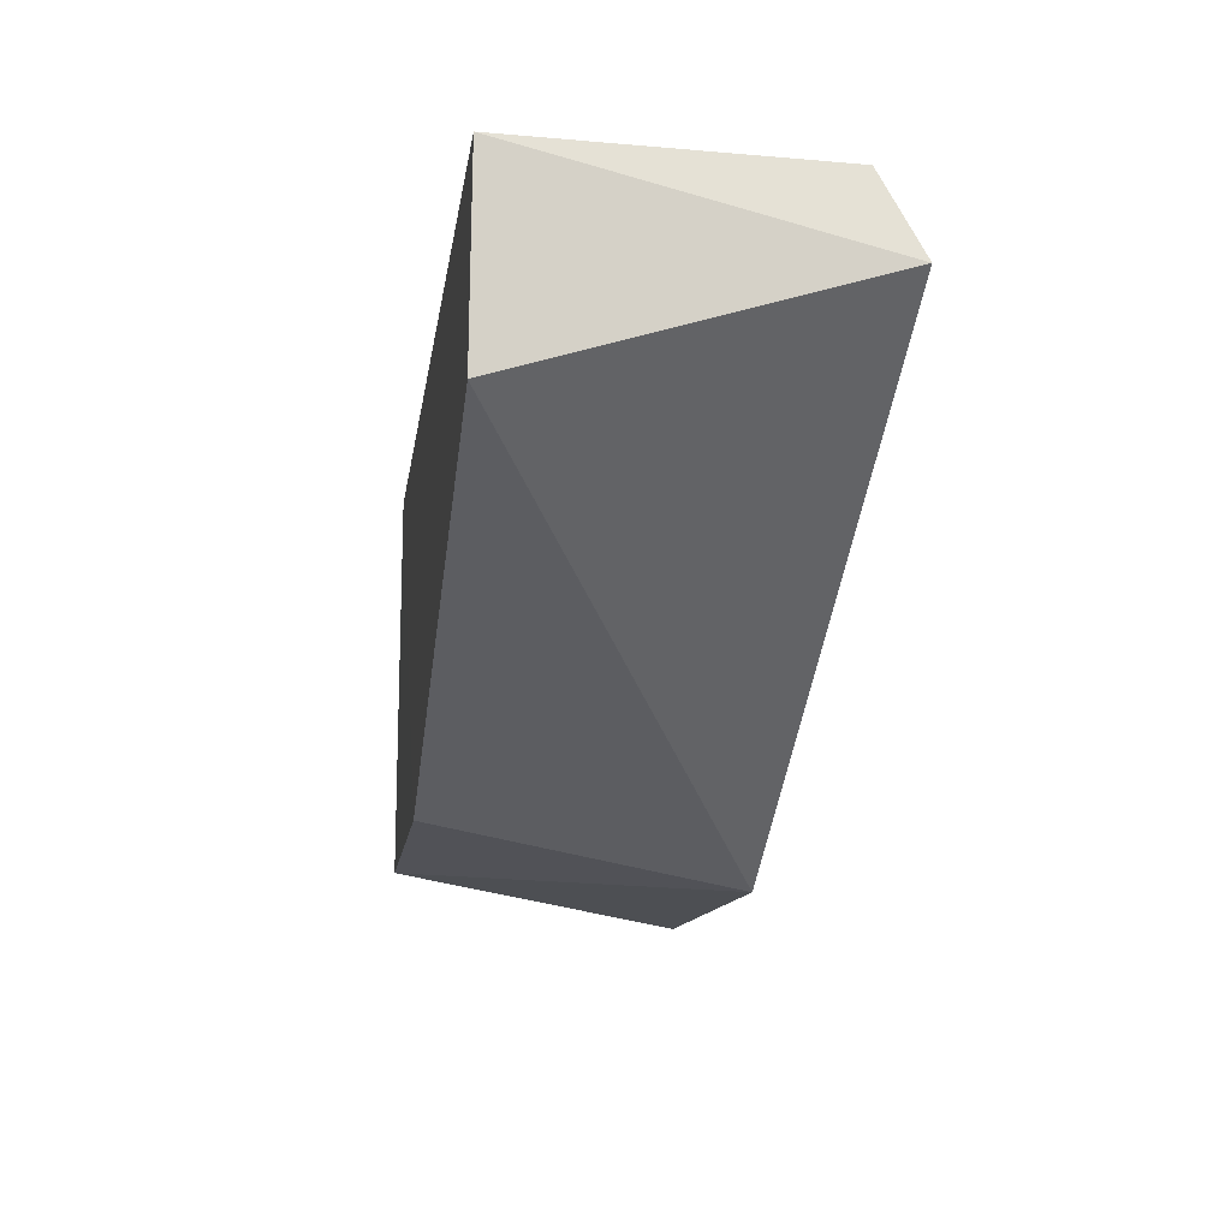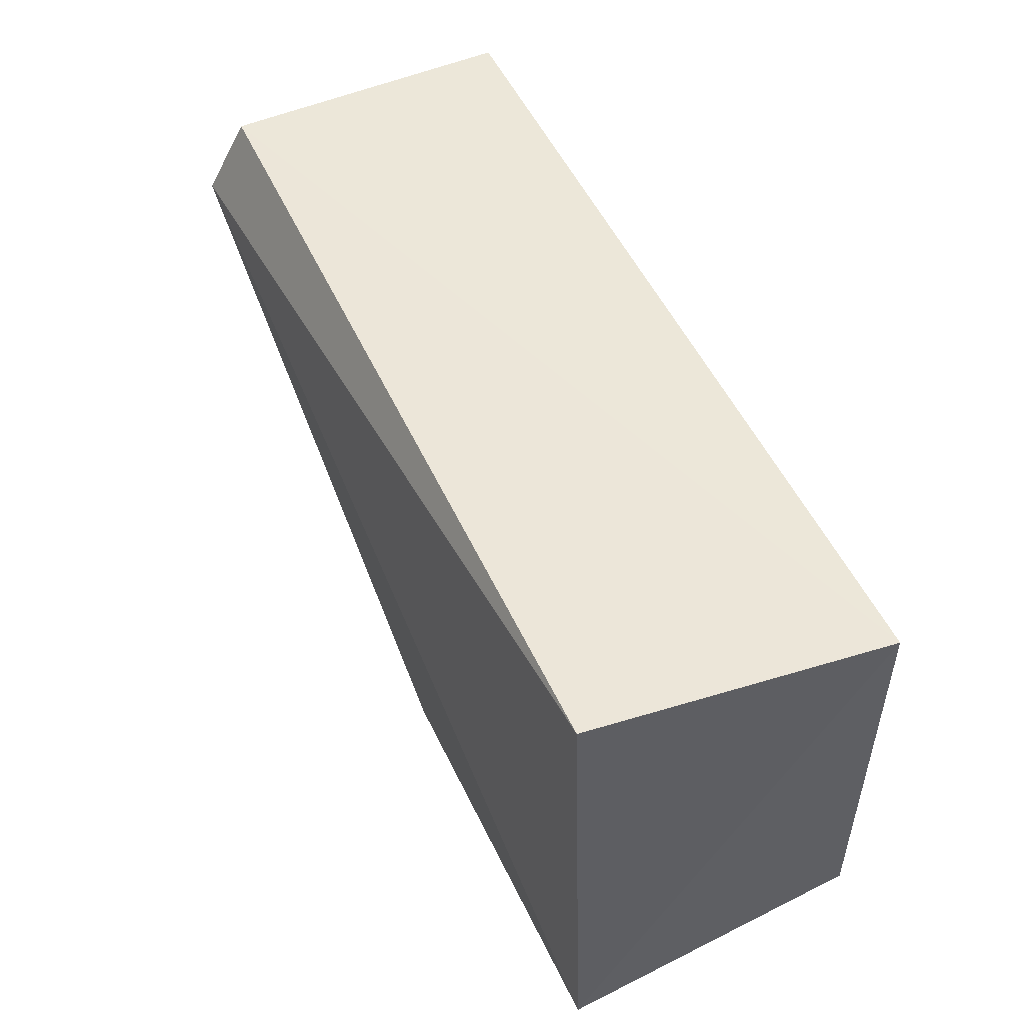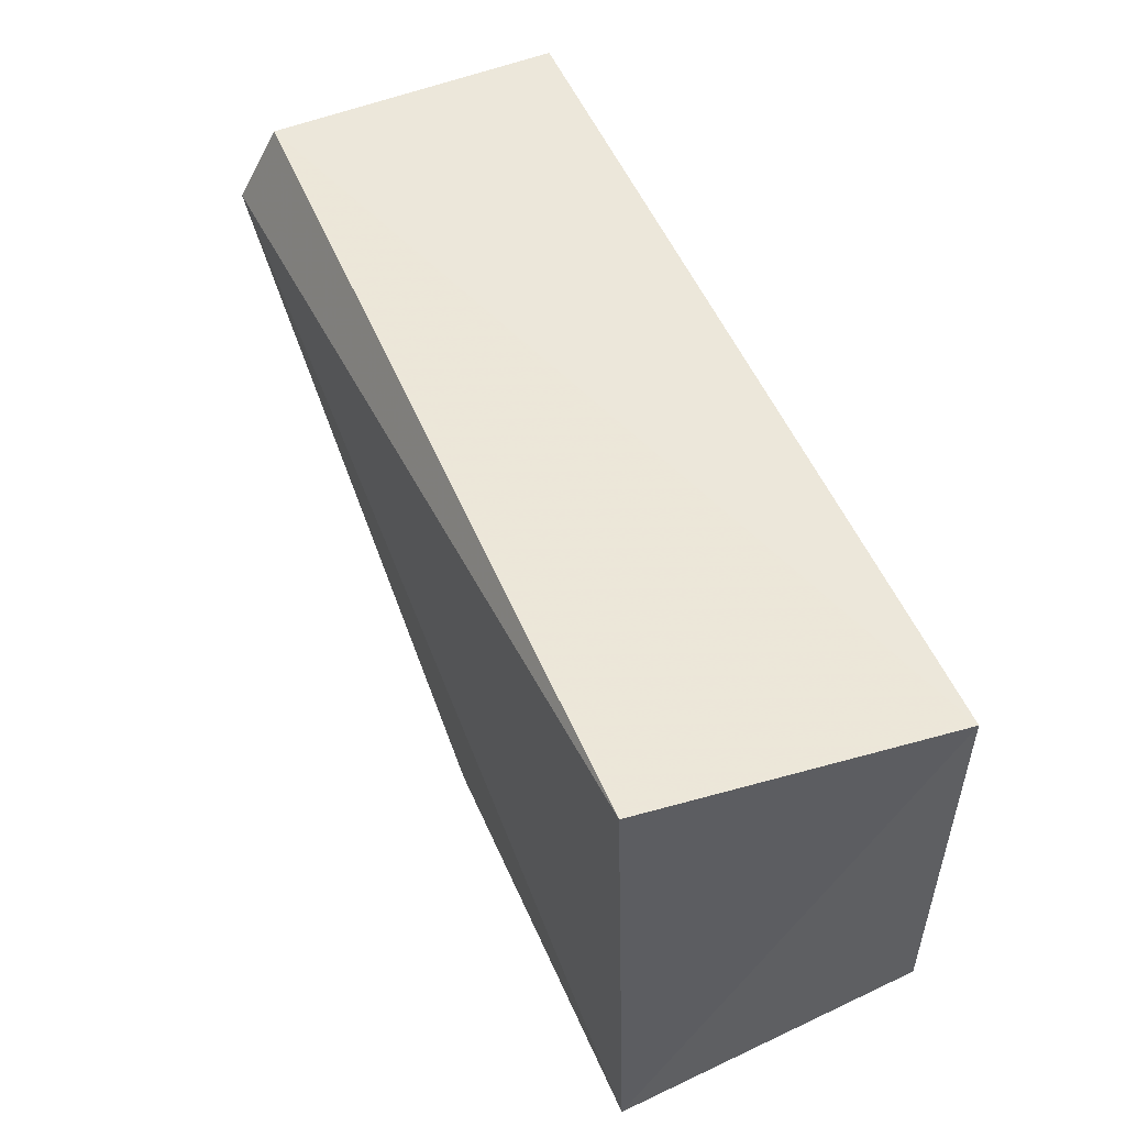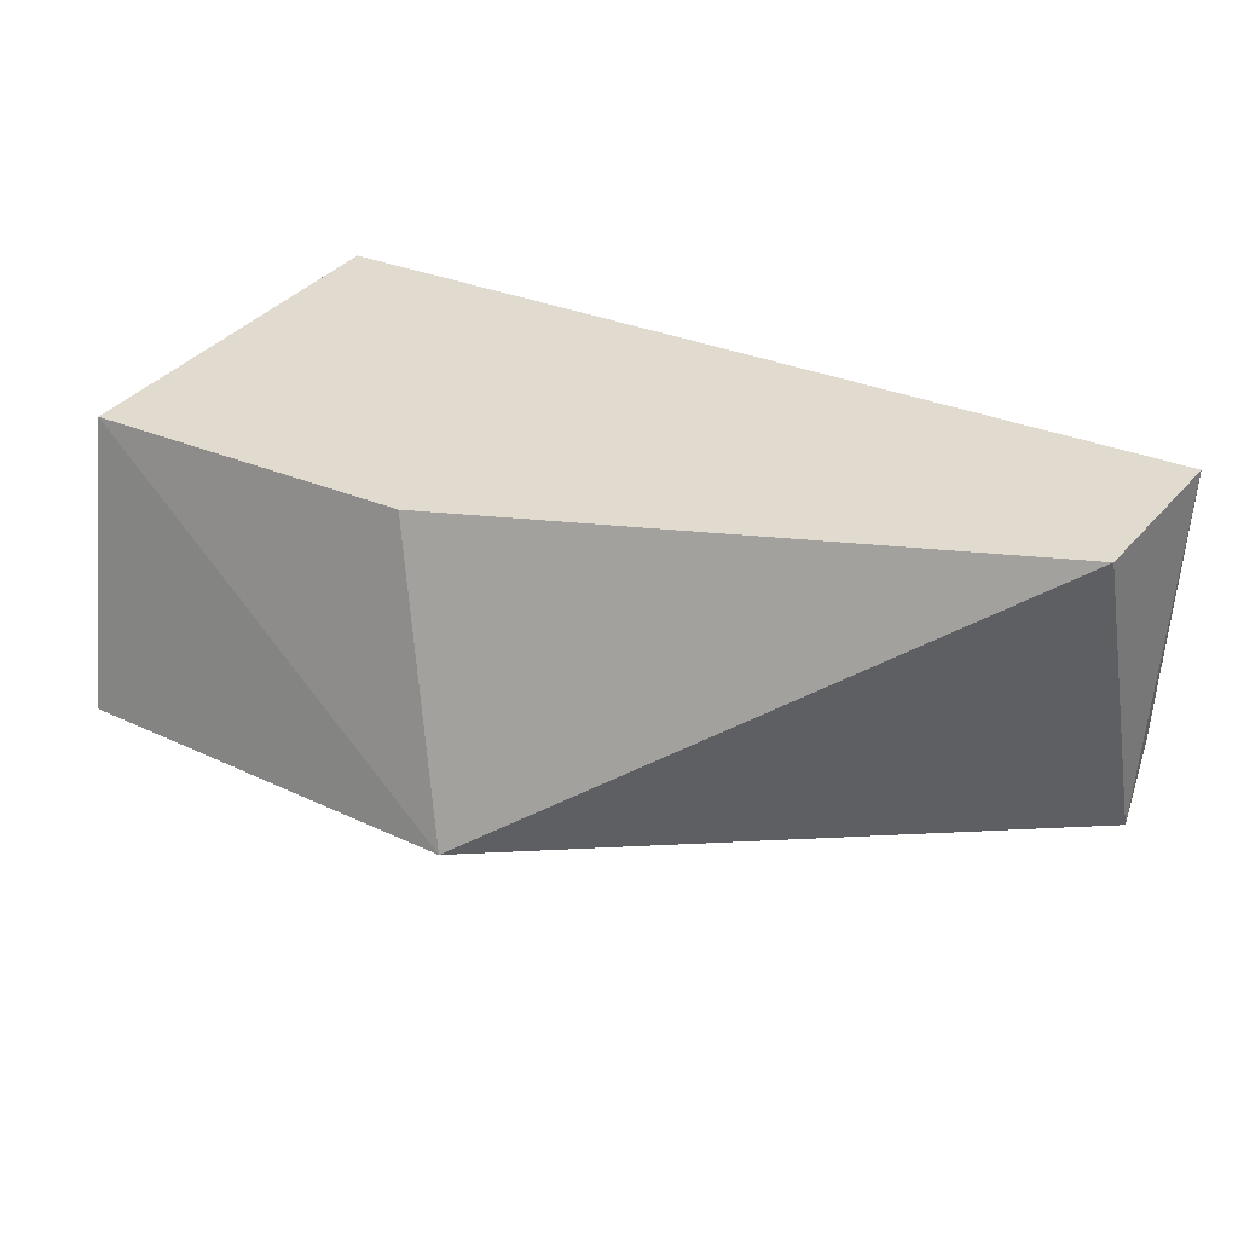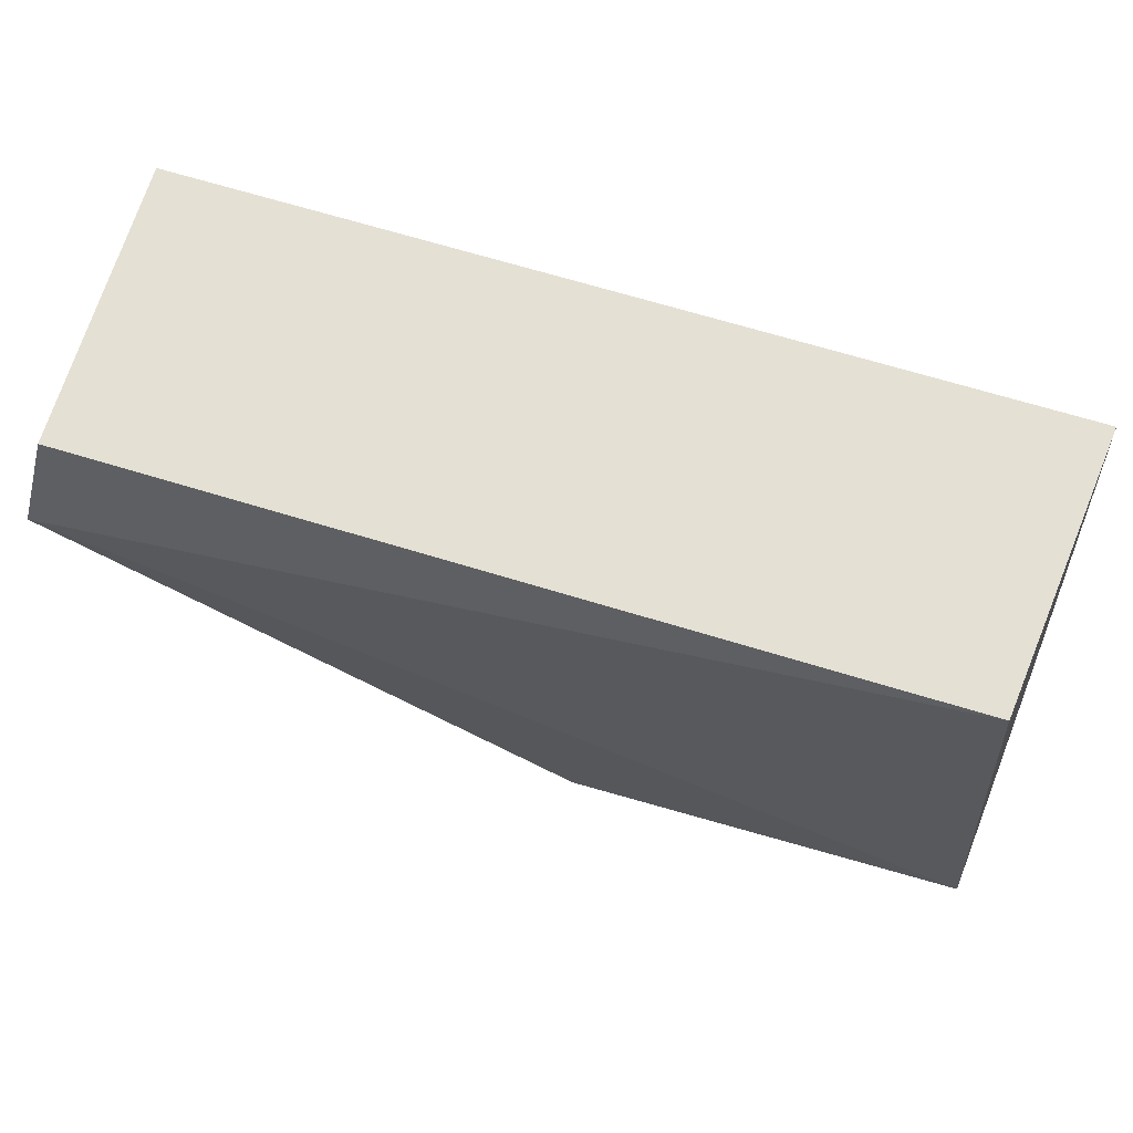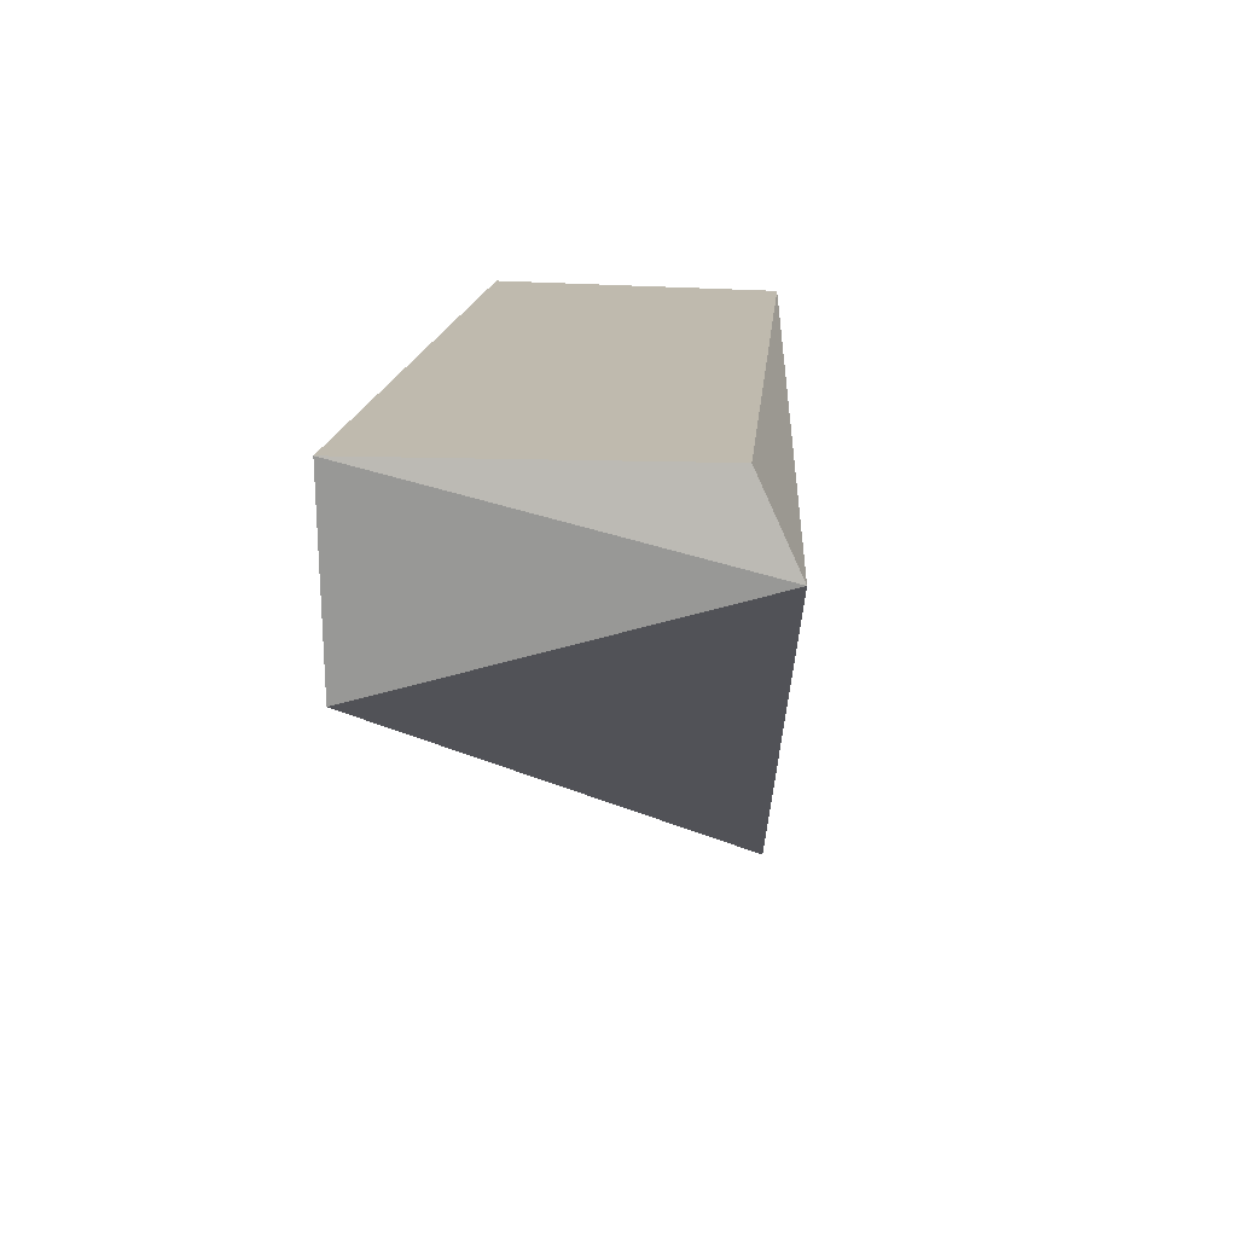
<metadata>
{"format":"obj","ext":"obj","renderer":"f3d","projection":"perspective","resolution":1024,"background":"white","views":[{"elev":-14.7,"azim":-98.2,"up":"+Z"},{"elev":50.2,"azim":66.3,"up":"+Z"},{"elev":51.3,"azim":67.8,"up":"+Z"},{"elev":33.5,"azim":-150.1,"up":"+Y"},{"elev":65.4,"azim":17.5,"up":"+Z"},{"elev":15.8,"azim":-84.9,"up":"+Z"}]}
</metadata>
<code>
v 0.04529 -0.05627 0.0926
v 0.04244 -0.08526 0.0923
v 0.04568 -0.08538 0.04753
v 0.005653 -0.08569 0.04585
v -0.04339 -0.0563 0.09271
v -0.04371 -0.0895 0.08455
v 0.0453 -0.05628 0.05274
v -0.04243 -0.08565 0.09257
v -0.04196 -0.05628 0.07455
v 0.01272 -0.05627 0.05269
f 1 2 3
f 6 3 2
f 6 4 3
f 7 1 3
f 7 3 4
f 8 2 1
f 8 1 5
f 8 6 2
f 8 5 6
f 9 6 5
f 9 4 6
f 9 5 1
f 10 7 4
f 10 4 9
f 10 9 1
f 10 1 7

</code>
